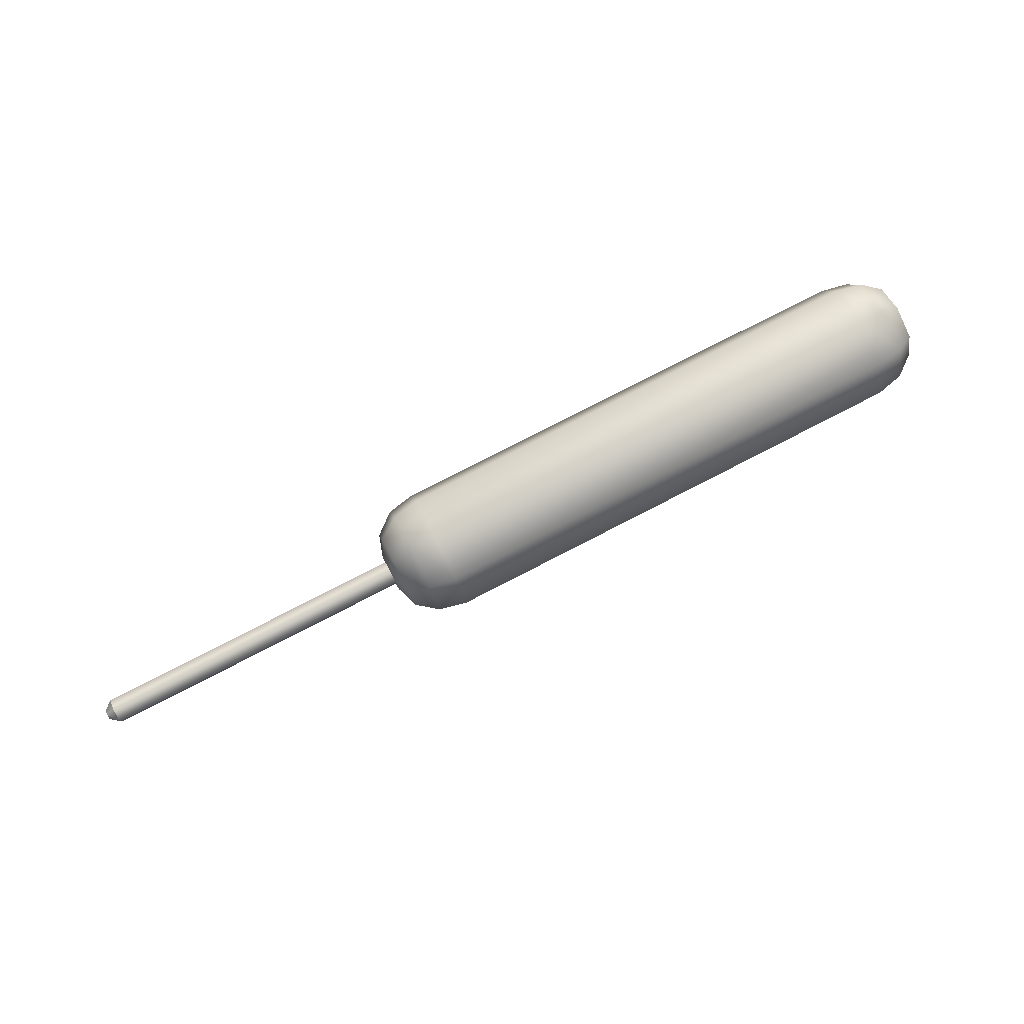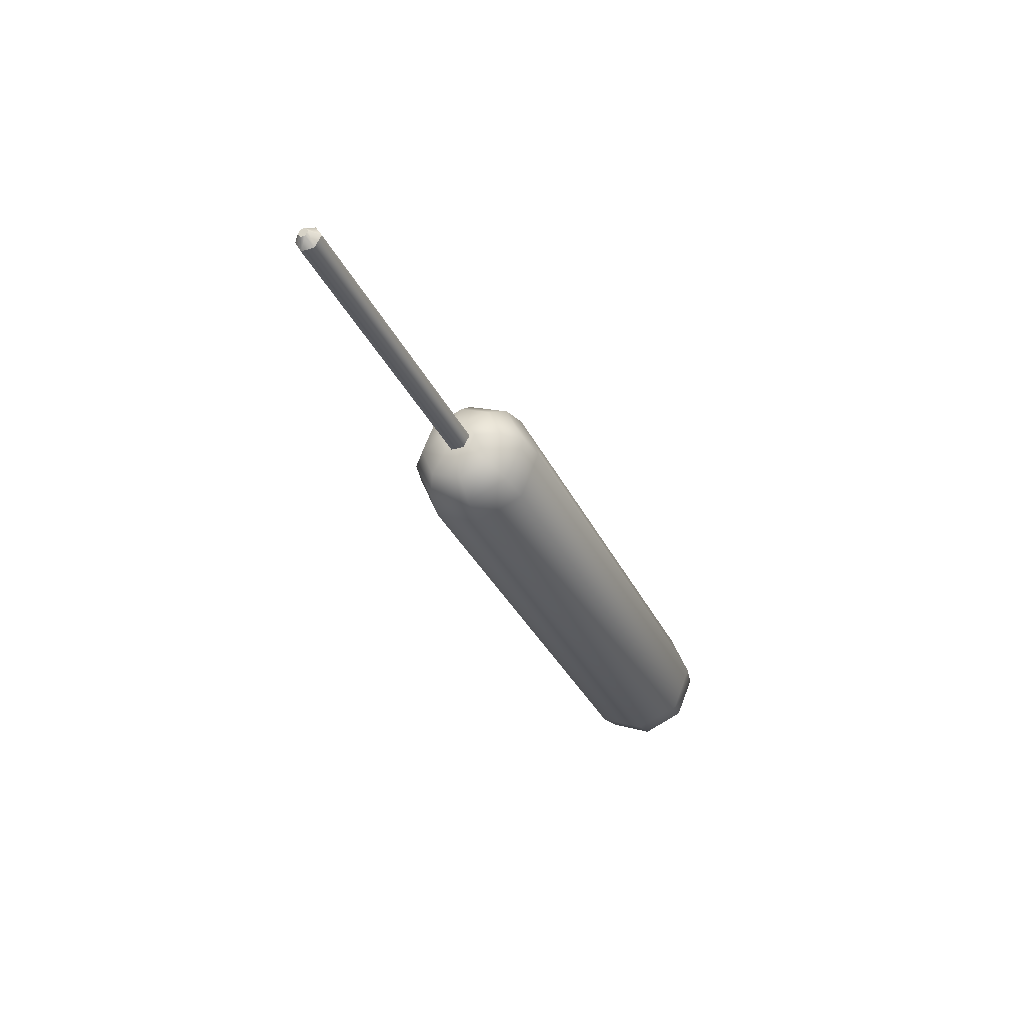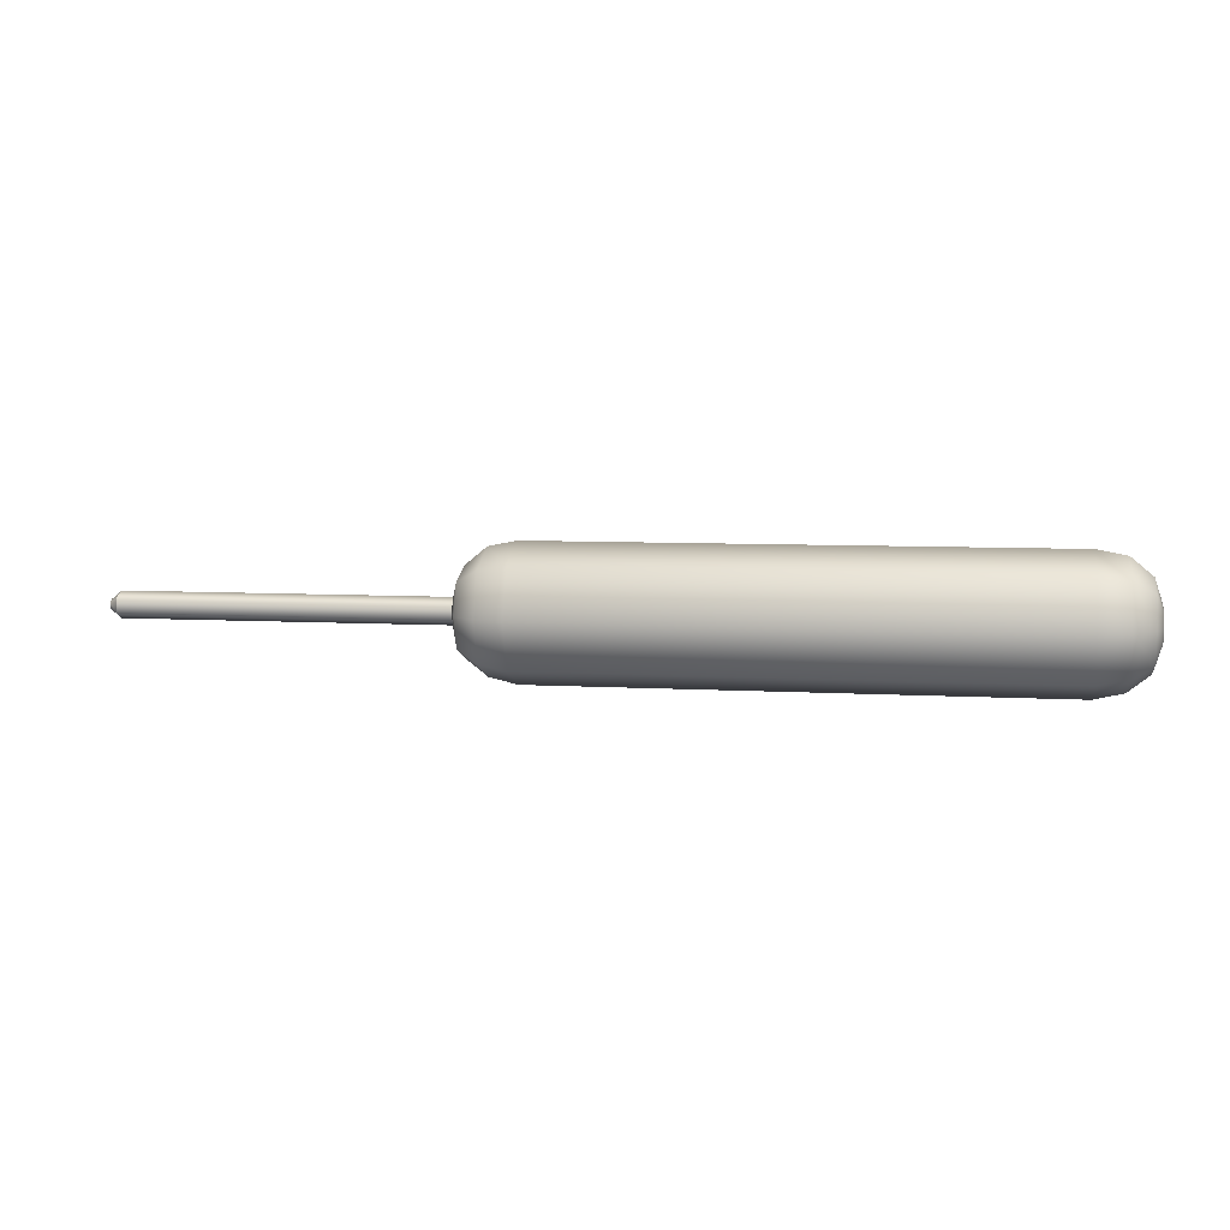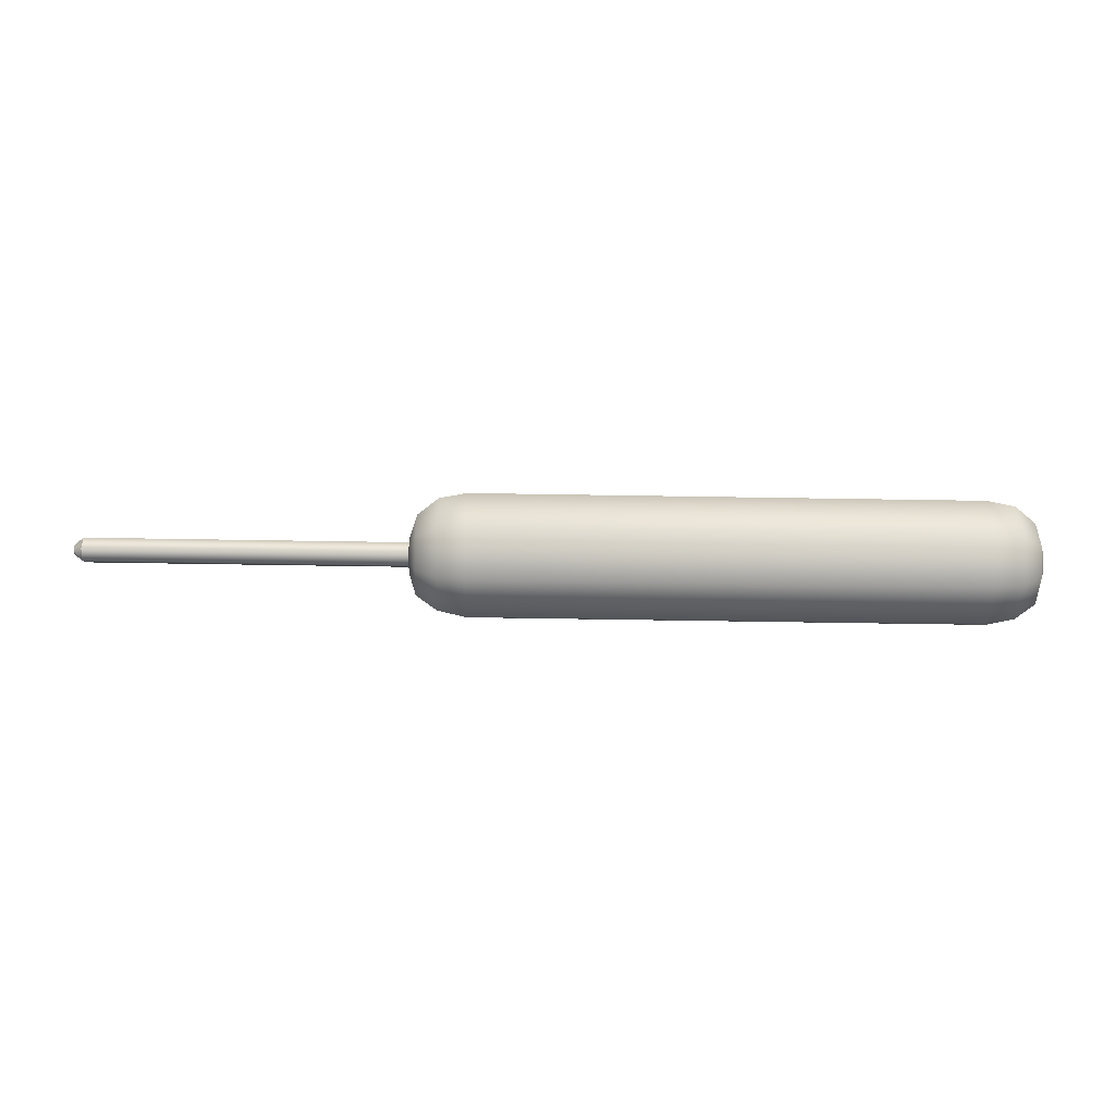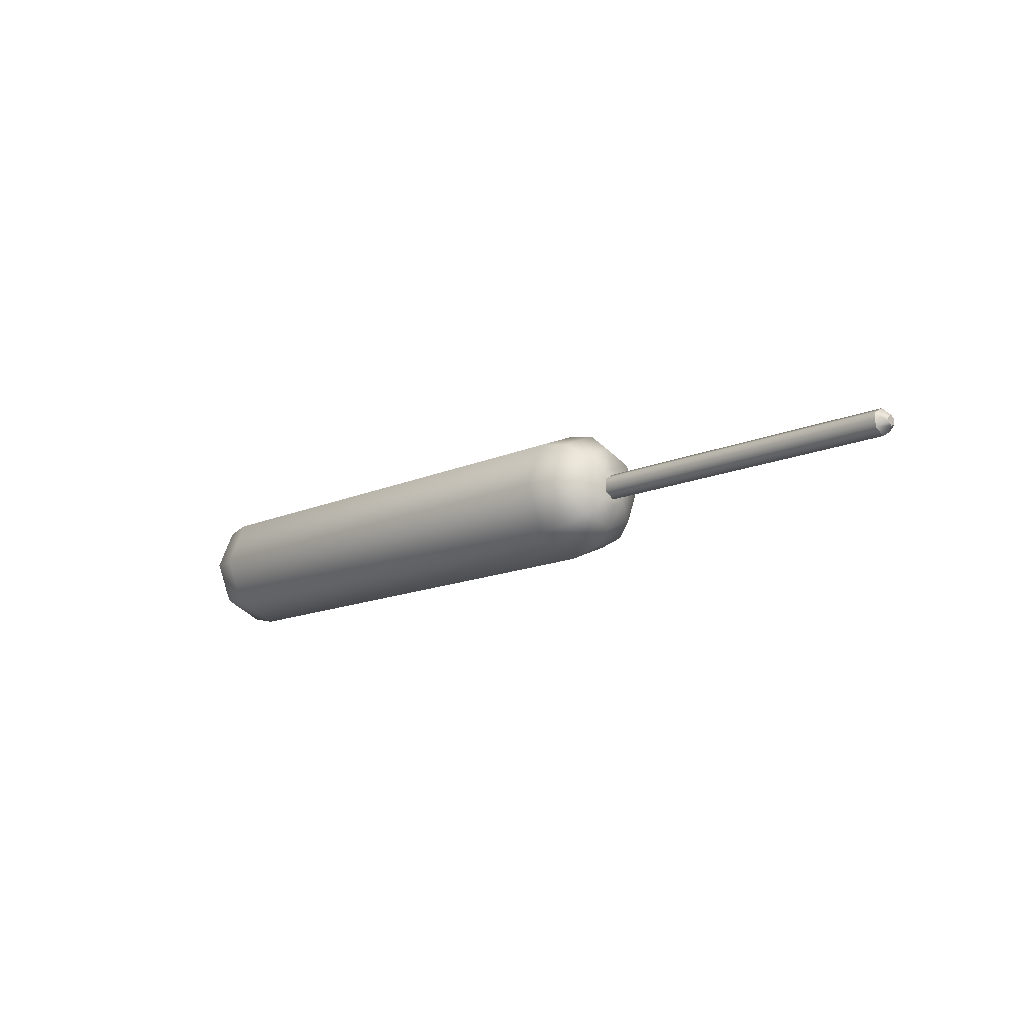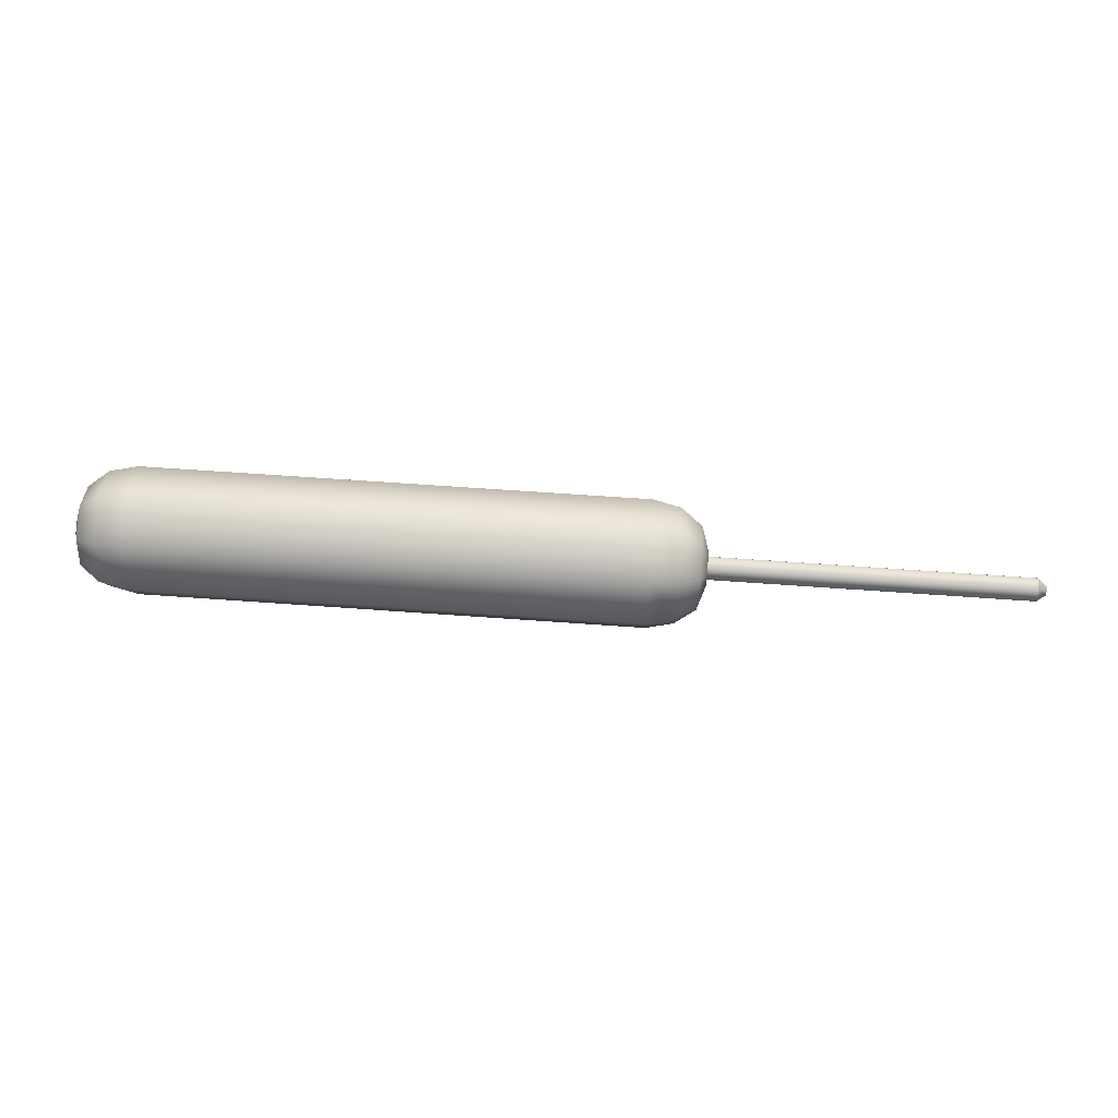
<metadata>
{"format":"obj","ext":"obj","renderer":"f3d","projection":"perspective","resolution":1024,"background":"white","views":[{"elev":77.2,"azim":152.7,"up":"+Y"},{"elev":-33.2,"azim":112.3,"up":"+Z"},{"elev":7.0,"azim":-170.4,"up":"+Y"},{"elev":-69.3,"azim":179.1,"up":"+Z"},{"elev":-14.0,"azim":44.9,"up":"+Y"},{"elev":60.7,"azim":4.3,"up":"+Z"}]}
</metadata>
<code>
g CornDog_01
v 0.6884 -0.003602 -0.006241
v 0.6884 -0.007561 0.0003563
v 0.6884 -0.003602 0.006954
v 0.6884 0.002995 0.006954
v 0.6884 0.002995 -0.006241
v 0.6884 0.006954 0.0003563
v 0.6752 -0.00888 0.01619
v 0.6752 -0.01812 0.0003563
v -0.1349 -0.01812 0.0003563
v -0.1349 -0.00888 0.01619
v -0.1349 -0.00888 -0.0168
v 0.6752 0.009593 0.01619
v 0.6752 -0.00888 -0.0168
v -0.1349 0.009593 0.01619
v -0.1349 0.009593 -0.0168
v 0.6752 0.01883 0.0003563
v 0.6752 0.009593 -0.0168
v -0.1349 0.01883 0.0003563
v 0.6752 -0.01812 0.0003563
v 0.6884 -0.007561 0.0003563
v 0.6884 -0.003602 -0.006241
v 0.6752 -0.00888 -0.0168
v 0.6752 -0.00888 0.01619
v 0.6884 0.002995 -0.006241
v 0.6884 -0.003602 0.006954
v 0.6752 0.009593 -0.0168
v 0.6752 0.009593 0.01619
v 0.6884 0.006954 0.0003563
v 0.6884 0.002995 0.006954
v 0.6752 0.01883 0.0003563
v 0.2095 -0.06034 0.0003563
v 0.22 -0.02735 0.0003563
v 0.22 -0.01944 -0.01944
v 0.2095 -0.04319 0.04258
v 0.22 -0.01944 0.01883
v 0.2095 -0.04319 -0.04319
v 0.22 0.0003563 -0.02735
v 0.2095 0.0003563 0.05974
v 0.22 0.0003563 0.02675
v 0.1791 -0.05902 0.05974
v 0.1791 -0.08409 0.0003563
v 0.1791 0.0003563 0.08481
v 0.2095 0.04258 0.04258
v 0.22 0.01883 0.01883
v 0.1791 0.05974 0.05974
v 0.2095 0.0003563 -0.06034
v 0.1791 -0.05902 -0.05902
v 0.22 0.01883 -0.01944
v 0.1395 0.0003563 0.09272
v 0.1395 -0.06562 0.06633
v 0.1395 0.06633 0.06633
v 0.1395 -0.09333 0.0003563
v 0.1791 0.08481 0.0003563
v 0.2095 0.05974 0.0003563
v 0.22 0.02675 0.0003563
v 0.2095 0.04258 -0.04319
v 0.1791 0.0003563 -0.08409
v 0.1791 0.05974 -0.05902
v 0.1395 0.09272 0.0003563
v 0.1395 -0.06562 -0.06562
v 0.1395 0.0003563 -0.09333
v 0.1395 0.06633 -0.06562
v -0.5796 0.06633 0.06633
v -0.5796 0.09272 0.0003563
v -0.5796 0.06633 -0.06562
v -0.5796 0.0003563 -0.09333
v -0.5796 -0.06562 -0.06562
v -0.5796 0.0003563 0.09272
v -0.5796 -0.09333 0.0003563
v -0.5796 -0.06562 0.06633
v -0.6205 0.05974 -0.05902
v -0.6205 0.0003563 -0.08409
v -0.6205 0.08481 0.0003563
v -0.6205 -0.05902 -0.05902
v -0.6205 0.05974 0.05974
v -0.6205 -0.08409 0.0003563
v -0.6205 0.0003563 0.08481
v -0.6205 -0.05902 0.05974
v -0.6509 0.0003563 -0.06034
v -0.6509 0.04258 -0.04319
v -0.6509 -0.04319 -0.04319
v -0.6509 0.05974 0.0003563
v -0.6509 -0.06034 0.0003563
v -0.6509 -0.04319 0.04258
v -0.6509 0.04258 0.04258
v -0.6509 0.0003563 0.05974
v -0.6614 -0.01944 -0.01944
v -0.6614 0.0003563 -0.02735
v -0.6614 -0.02735 0.0003563
v -0.6614 -0.01944 0.01883
v -0.6614 0.0003563 0.02675
v -0.6614 0.01883 0.01883
v -0.6614 0.01883 -0.01944
v -0.6614 0.02675 0.0003563
g CornDog_01_0
f 3 2 1
f 1 4 3
f 1 5 4
f 5 6 4
f 9 8 7
f 10 9 7
f 9 11 8
f 10 7 12
f 11 13 8
f 14 10 12
f 11 15 13
f 14 12 16
f 15 17 13
f 18 14 16
f 18 16 17
f 15 18 17
f 21 20 19
f 22 21 19
f 19 20 23
f 24 21 22
f 20 25 23
f 26 24 22
f 23 25 27
f 28 24 26
f 25 29 27
f 30 28 26
f 27 29 30
f 29 28 30
f 33 32 31
f 31 32 34
f 35 32 33
f 32 35 34
f 36 33 31
f 33 37 35
f 37 33 36
f 34 35 38
f 37 39 35
f 35 39 38
f 31 34 40
f 36 31 41
f 41 31 40
f 34 38 42
f 40 34 42
f 38 39 43
f 37 44 39
f 39 44 43
f 42 38 45
f 38 43 45
f 46 37 36
f 47 36 41
f 46 36 47
f 37 48 44
f 48 37 46
f 40 42 49
f 41 40 50
f 50 40 49
f 42 45 51
f 49 42 51
f 47 41 52
f 52 41 50
f 45 43 53
f 43 44 54
f 43 54 53
f 48 55 44
f 44 55 54
f 55 48 56
f 54 55 56
f 56 48 46
f 57 46 47
f 56 46 57
f 54 56 58
f 53 54 58
f 58 56 57
f 45 53 59
f 51 45 59
f 57 47 60
f 60 47 52
f 58 57 61
f 61 57 60
f 53 58 62
f 59 53 62
f 62 58 61
f 63 51 59
f 64 59 62
f 64 63 59
f 65 62 61
f 65 64 62
f 66 61 60
f 66 65 61
f 67 60 52
f 67 66 60
f 63 68 51
f 68 49 51
f 69 67 52
f 69 52 50
f 70 50 49
f 68 70 49
f 70 69 50
f 65 71 64
f 66 72 65
f 72 71 65
f 64 73 63
f 71 73 64
f 67 74 66
f 74 72 66
f 63 75 68
f 73 75 63
f 69 76 67
f 76 74 67
f 68 77 70
f 75 77 68
f 70 78 69
f 78 76 69
f 77 78 70
f 72 79 71
f 71 80 73
f 79 80 71
f 74 81 72
f 81 79 72
f 73 82 75
f 80 82 73
f 76 83 74
f 83 81 74
f 78 84 76
f 84 83 76
f 75 85 77
f 82 85 75
f 77 86 78
f 86 84 78
f 85 86 77
f 81 87 79
f 79 88 80
f 87 88 79
f 83 89 81
f 89 87 81
f 90 89 83
f 87 89 90
f 84 90 83
f 90 88 87
f 91 90 84
f 86 91 84
f 90 91 88
f 92 91 86
f 85 92 86
f 91 92 88
f 88 93 80
f 92 93 88
f 80 93 82
f 94 92 85
f 82 94 85
f 92 94 93
f 93 94 82

</code>
